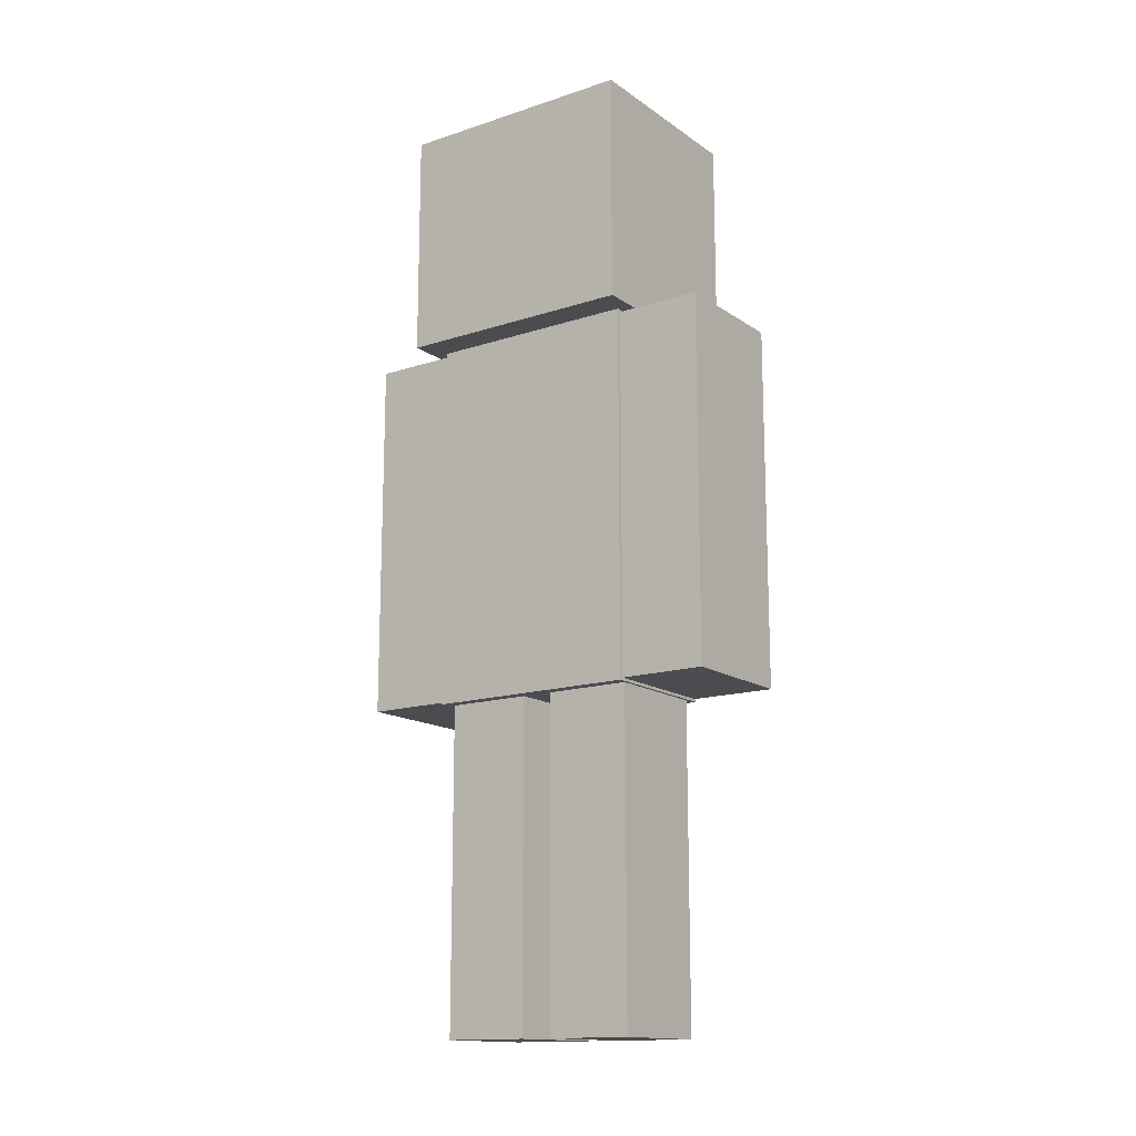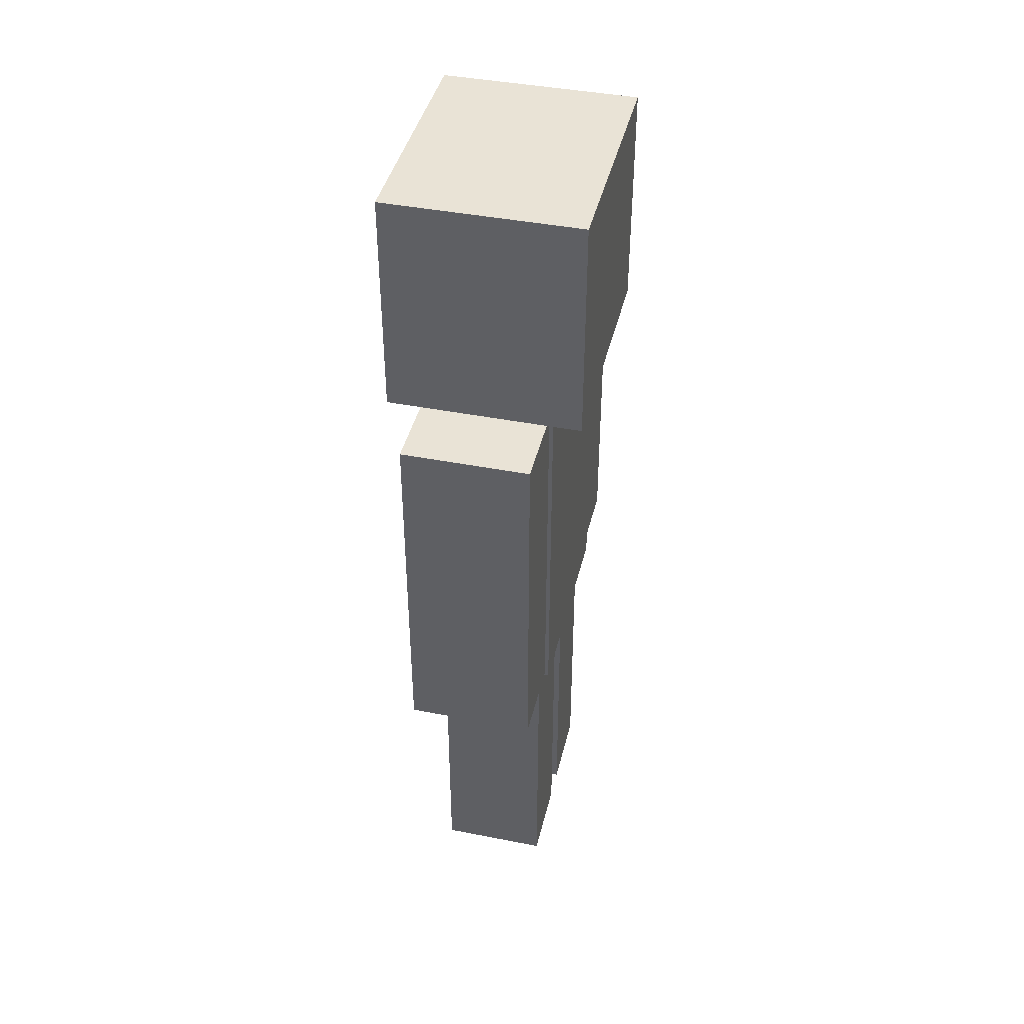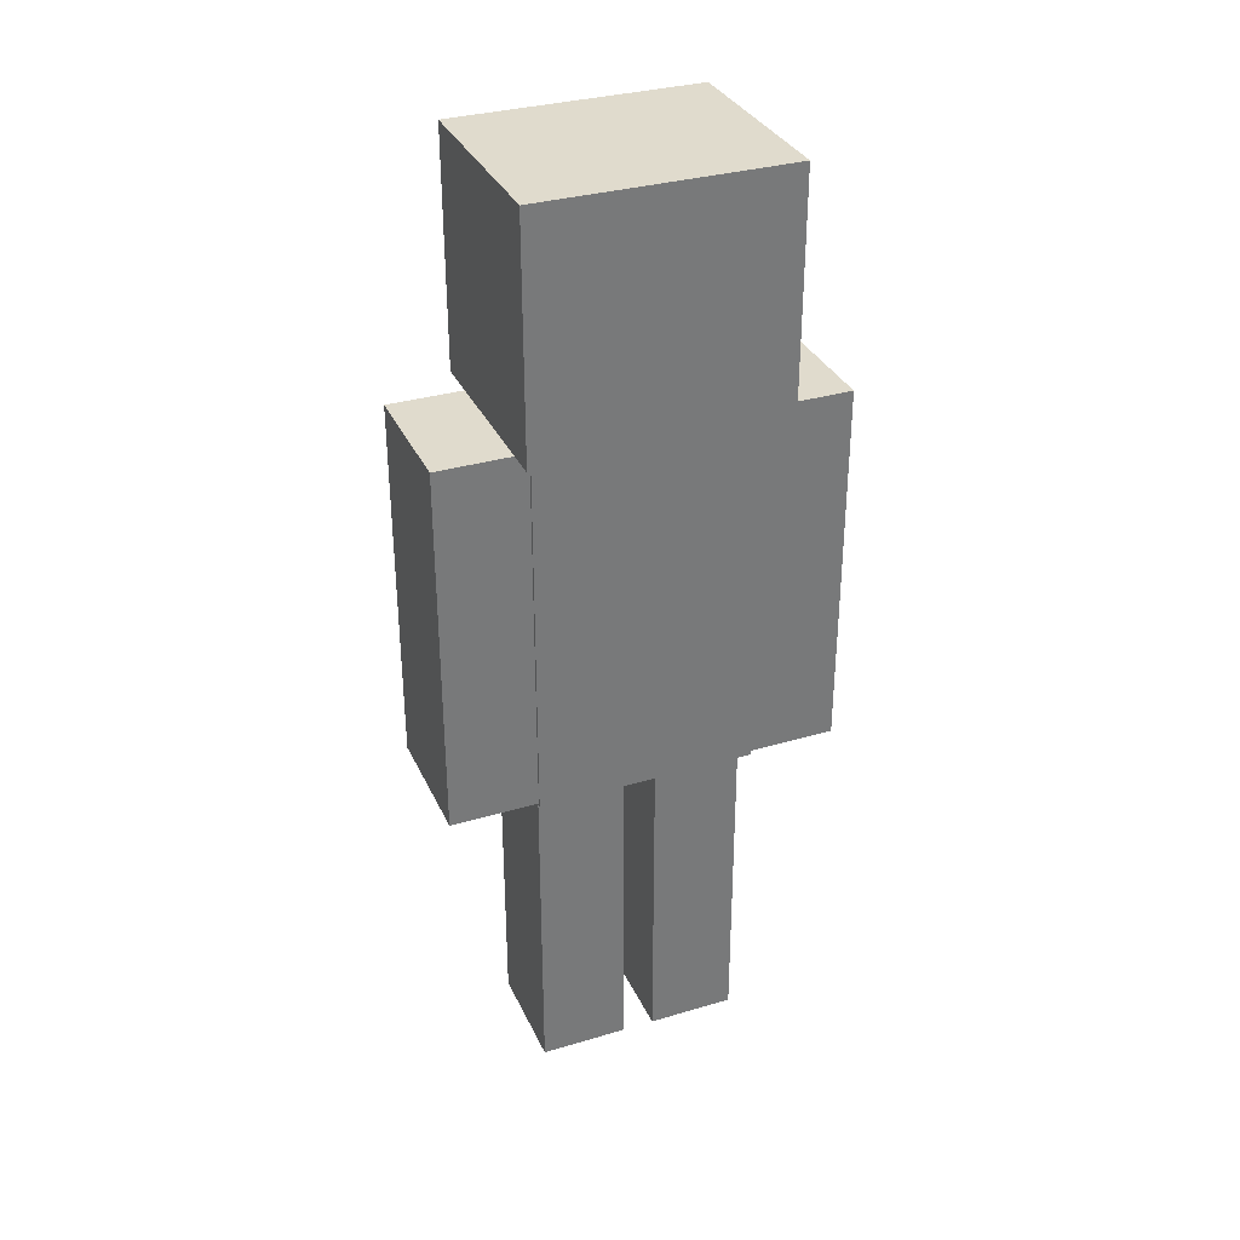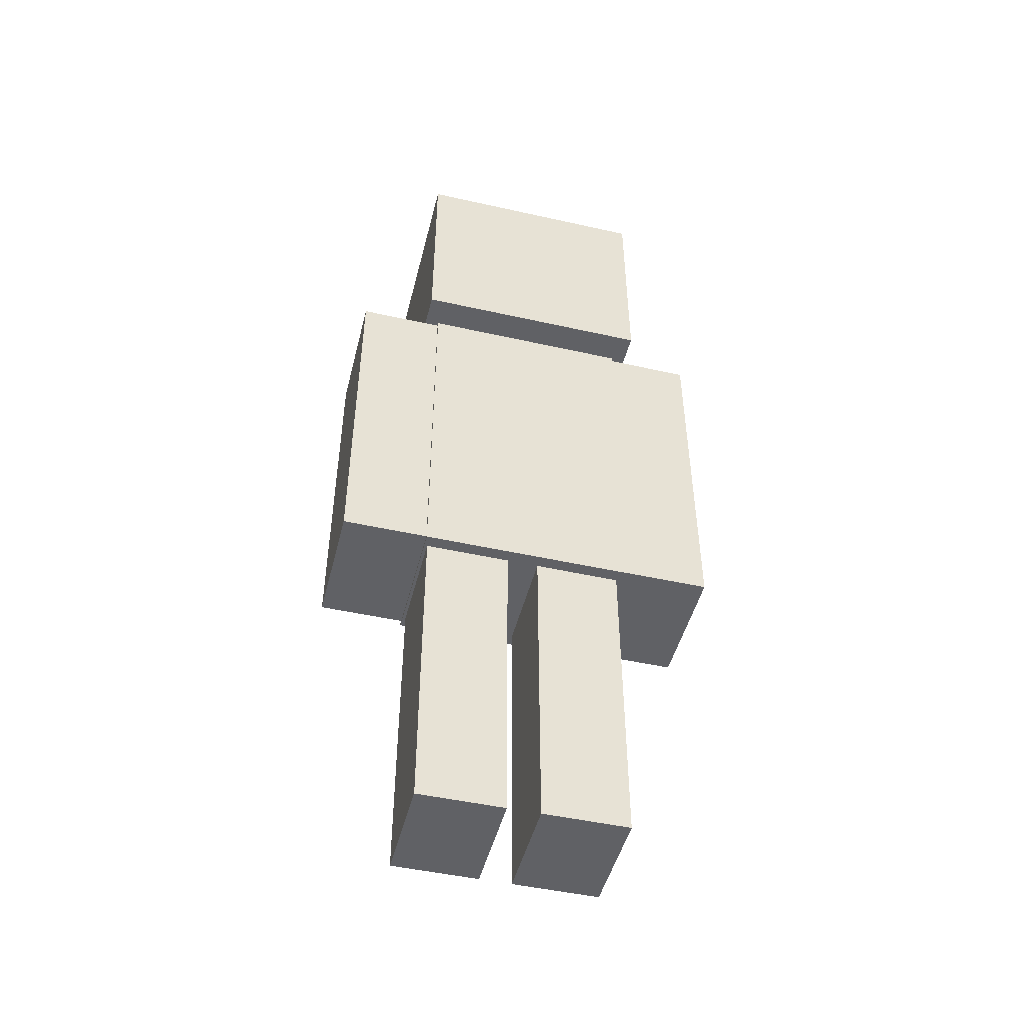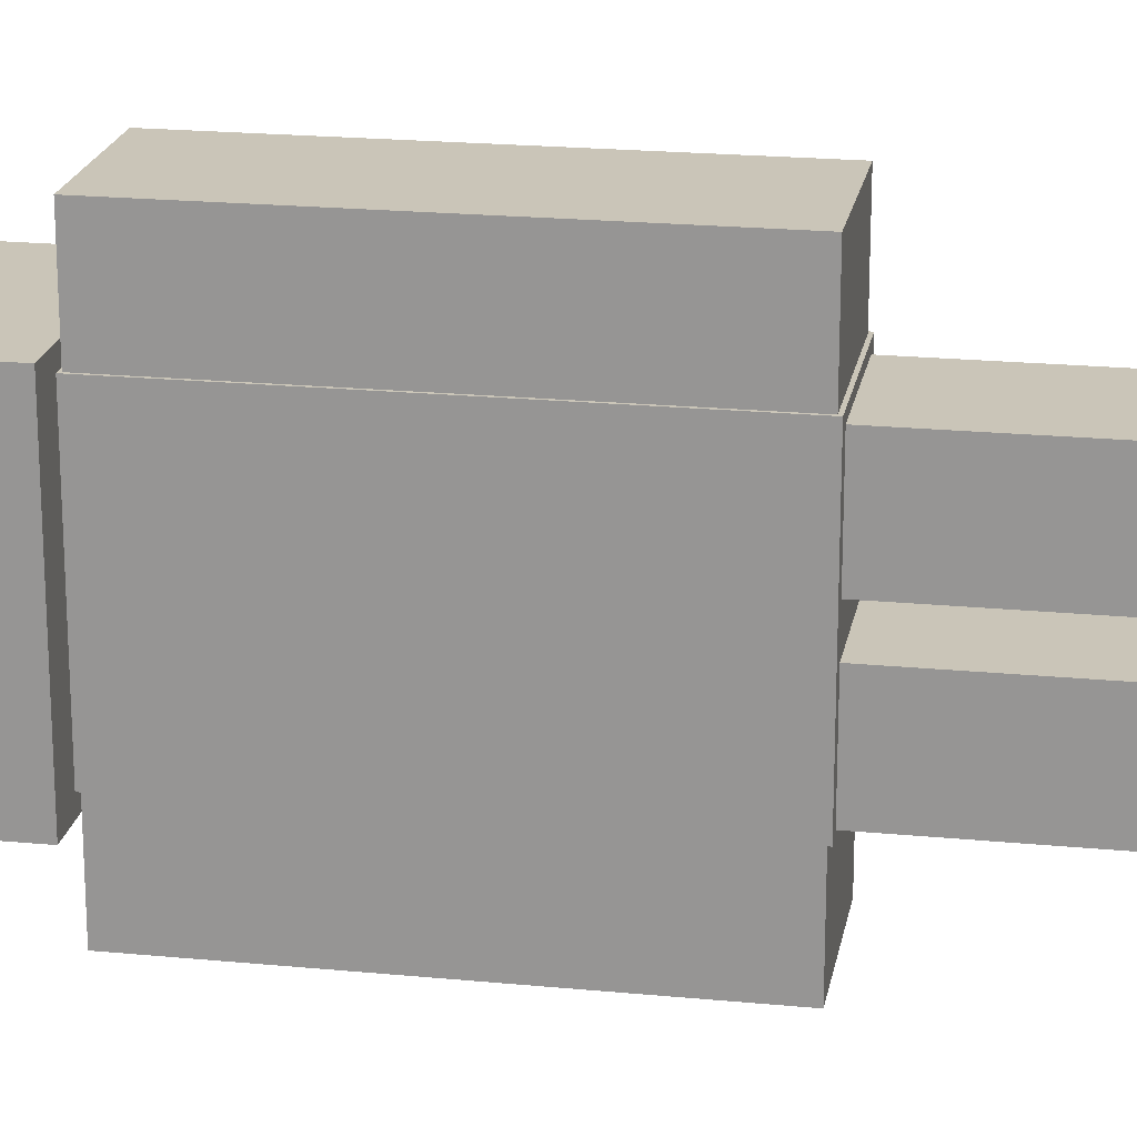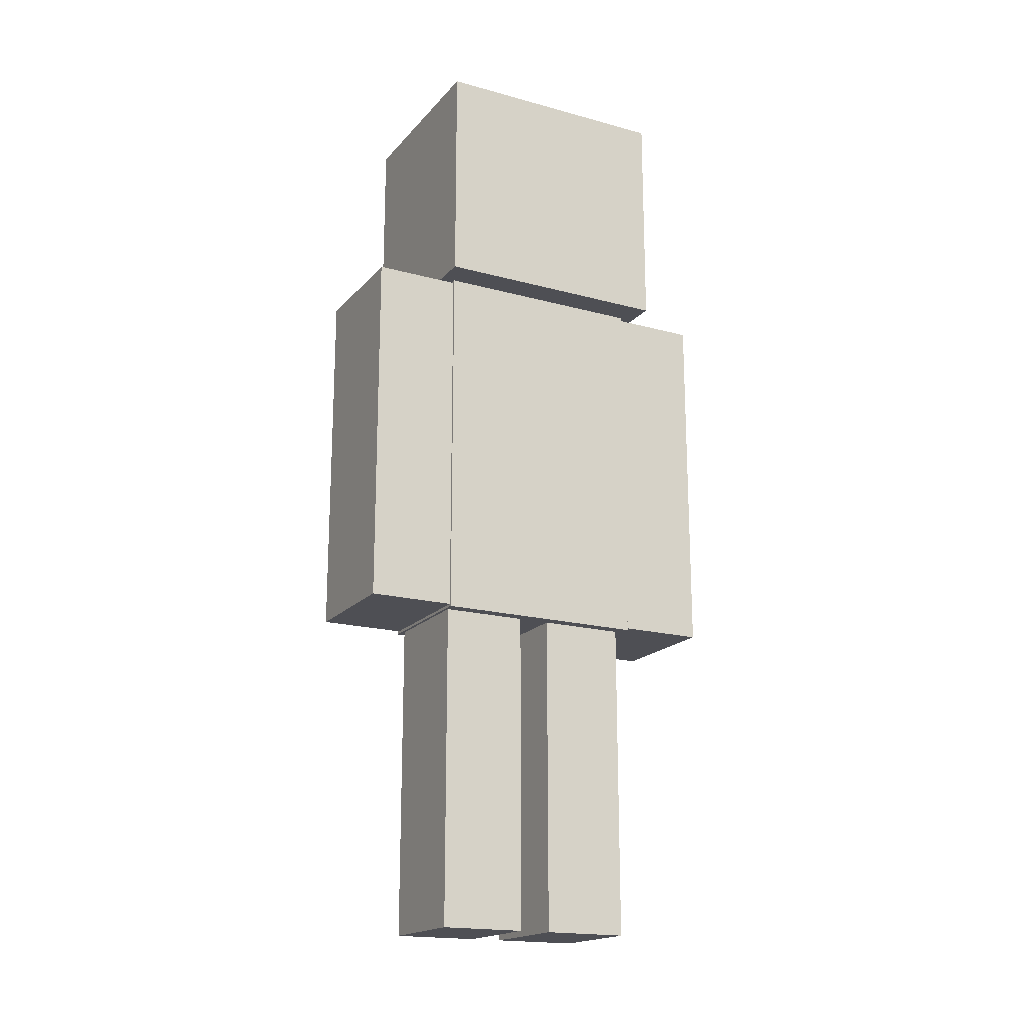
<metadata>
{"format":"obj","ext":"obj","renderer":"f3d","projection":"perspective","resolution":1024,"background":"white","views":[{"elev":-14.9,"azim":125.1,"up":"+Y"},{"elev":42.0,"azim":13.3,"up":"+Y"},{"elev":33.3,"azim":-112.1,"up":"+Y"},{"elev":-48.0,"azim":-104.1,"up":"+Y"},{"elev":20.3,"azim":-79.9,"up":"+Z"},{"elev":-18.4,"azim":-117.7,"up":"+Y"}]}
</metadata>
<code>
o Torso
v 0.2186 0.9247 -0.3492
v 0.2186 -0.3248 -0.3492
v 0.2186 0.9247 0.3492
v 0.2186 -0.3248 0.3492
v -0.2186 0.9247 -0.3492
v -0.2186 -0.3248 -0.3492
v -0.2186 0.9247 0.3492
v -0.2186 -0.3248 0.3492
f 1 5 7 3
f 4 3 7 8
f 8 7 5 6
f 6 2 4 8
f 2 1 3 4
f 6 5 1 2
o Head
v -0.3213 0.887 0.3966
v -0.3213 1.638 0.3966
v -0.3213 0.887 -0.3966
v -0.3213 1.638 -0.3966
v 0.3213 0.887 0.3966
v 0.3213 1.638 0.3966
v 0.3213 0.887 -0.3966
v 0.3213 1.638 -0.3966
f 9 10 12 11
f 11 12 16 15
f 15 16 14 13
f 13 14 10 9
f 11 15 13 9
f 16 12 10 14
o RightArm
v -0.2115 -0.3162 -0.3404
v -0.2115 -0.3162 -0.6308
v 0.2058 -0.3162 -0.3404
v 0.2058 -0.3162 -0.6308
v -0.2115 0.8796 -0.3404
v -0.2115 0.8796 -0.6308
v 0.2058 0.8796 -0.3404
v 0.2058 0.8796 -0.6308
f 17 18 20 19
f 19 20 24 23
f 23 24 22 21
f 21 22 18 17
f 19 23 21 17
f 24 20 18 22
o LeftArm
v -0.2115 -0.3162 0.6302
v -0.2115 -0.3162 0.3398
v 0.2058 -0.3162 0.6302
v 0.2058 -0.3162 0.3398
v -0.2115 0.8796 0.6302
v -0.2115 0.8796 0.3398
v 0.2058 0.8796 0.6302
v 0.2058 0.8796 0.3398
f 25 26 28 27
f 27 28 32 31
f 31 32 30 29
f 29 30 26 25
f 27 31 29 25
f 32 28 26 30
o RightLeg
v 0.1797 -0.3137 -0.06007
v 0.1797 -1.382 -0.06007
v 0.1797 -0.3137 -0.3392
v 0.1797 -1.382 -0.3392
v -0.177 -0.3137 -0.06007
v -0.177 -1.382 -0.06007
v -0.177 -0.3137 -0.3392
v -0.177 -1.382 -0.3392
f 33 34 36 35
f 35 36 40 39
f 39 40 38 37
f 37 38 34 33
f 35 39 37 33
f 40 36 34 38
o LeftLeg
v 0.1797 -0.3137 0.3233
v 0.1797 -1.382 0.3233
v 0.1797 -0.3137 0.04415
v 0.1797 -1.382 0.04415
v -0.177 -0.3137 0.3233
v -0.177 -1.382 0.3233
v -0.177 -0.3137 0.04415
v -0.177 -1.382 0.04415
f 41 42 44 43
f 43 44 48 47
f 47 48 46 45
f 45 46 42 41
f 43 47 45 41
f 48 44 42 46

</code>
